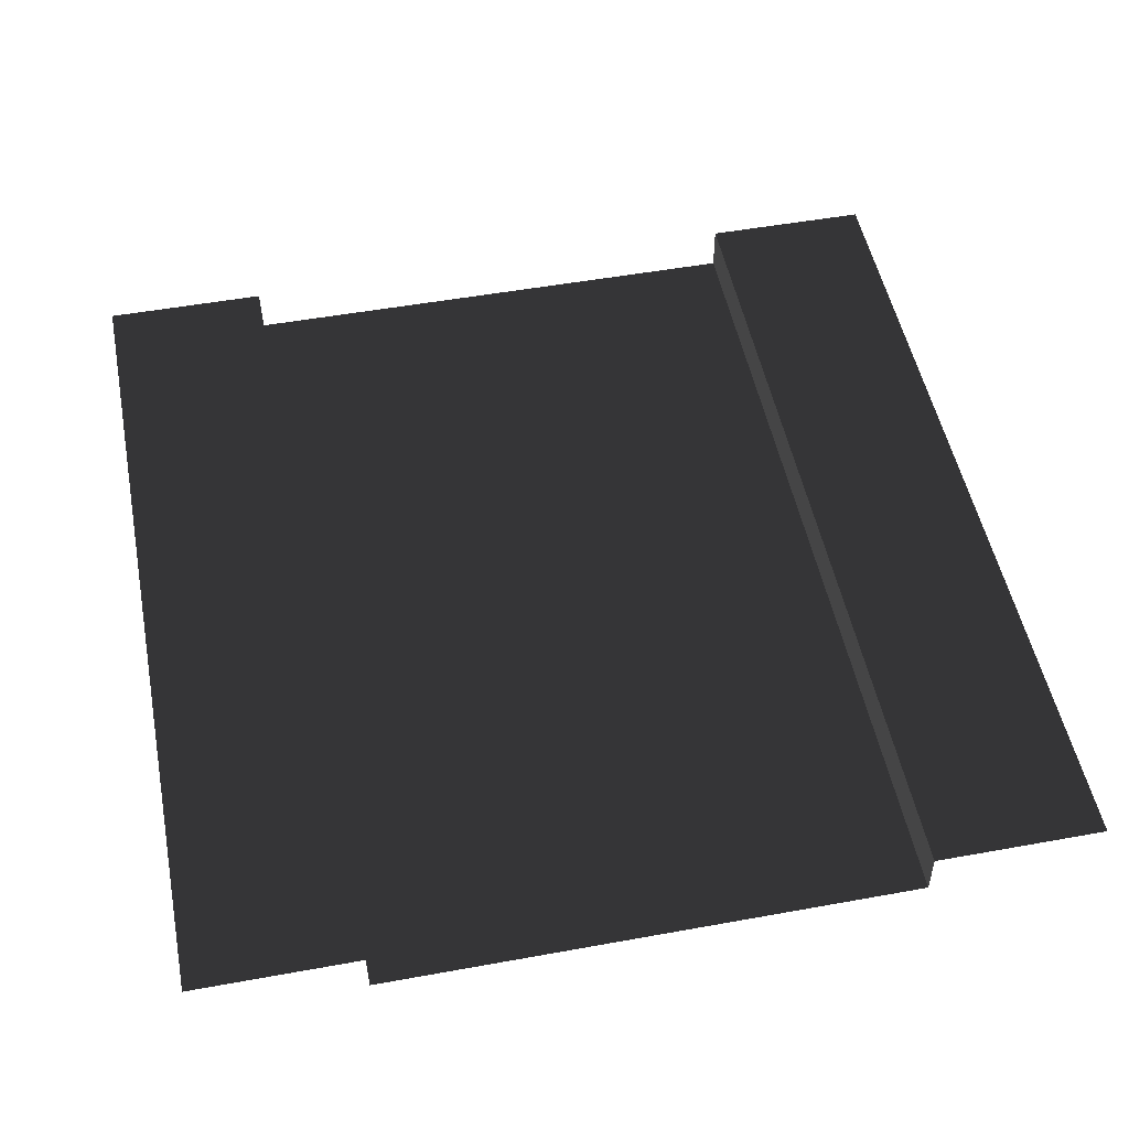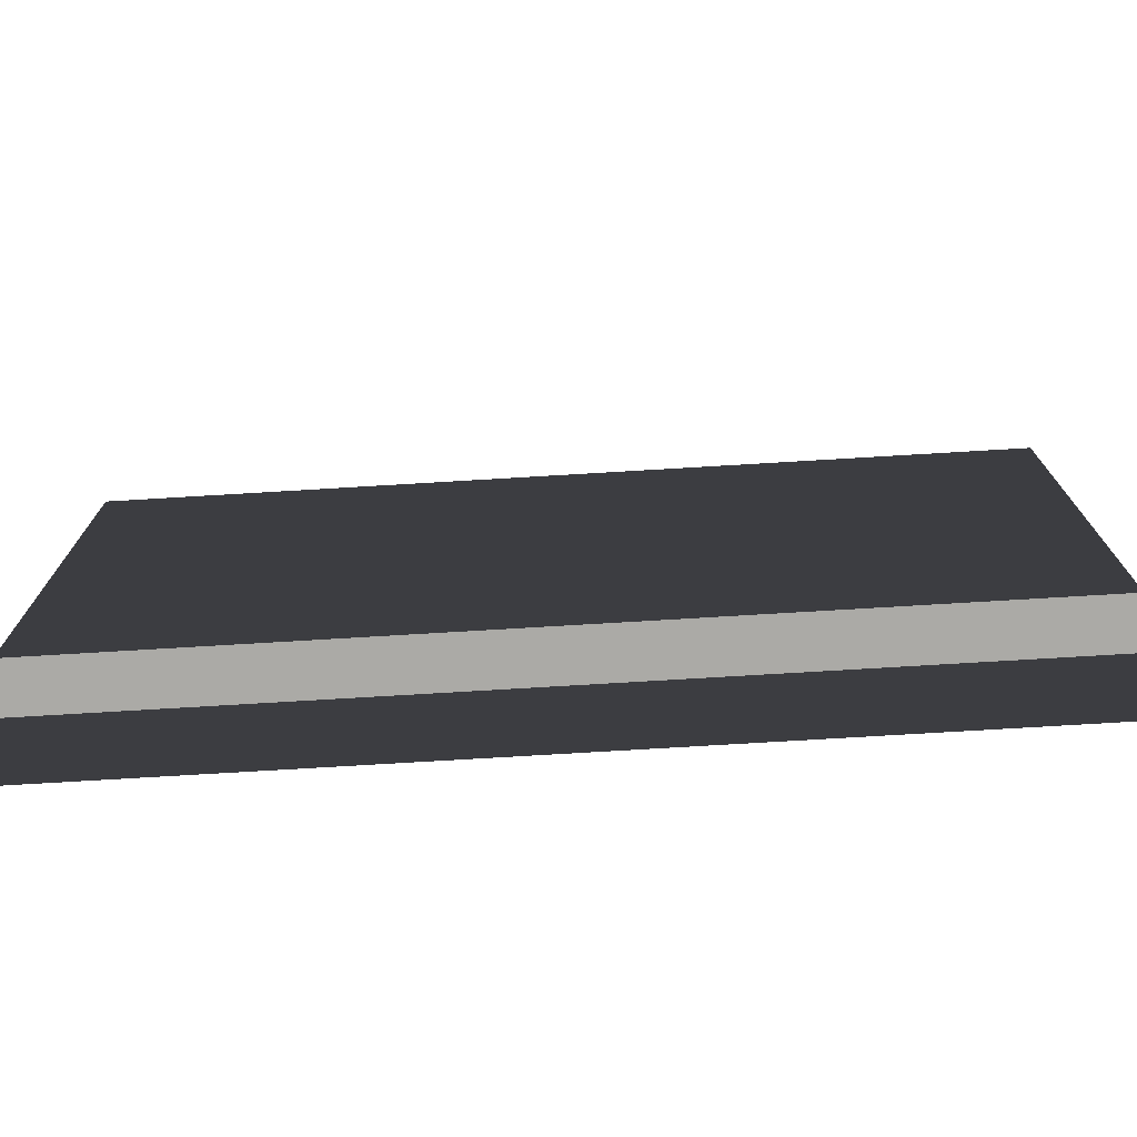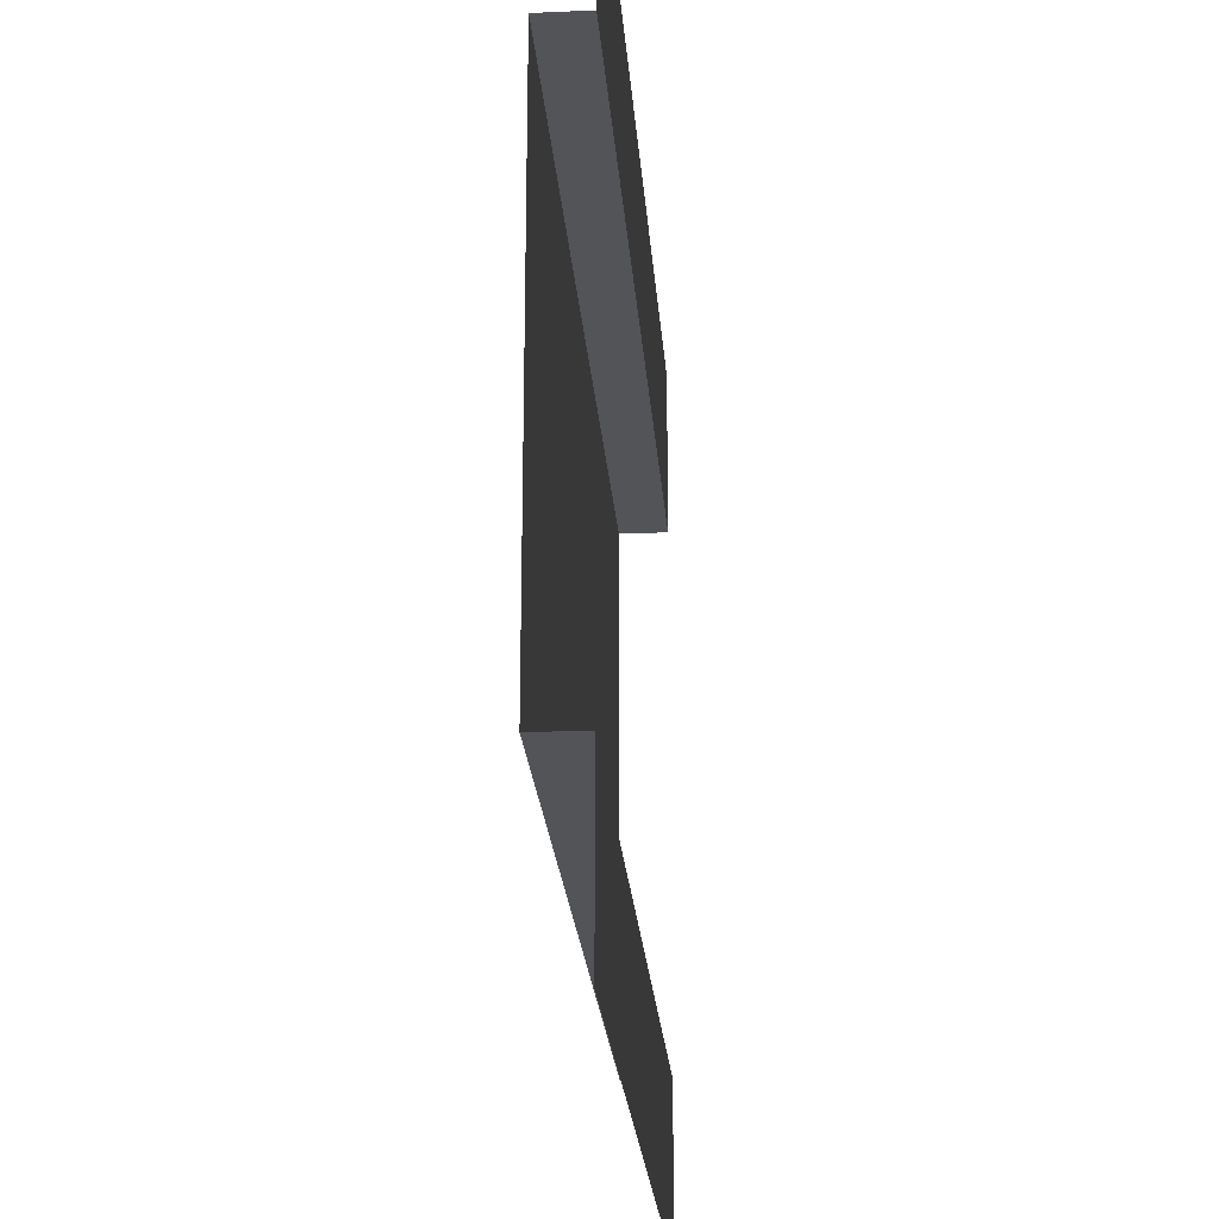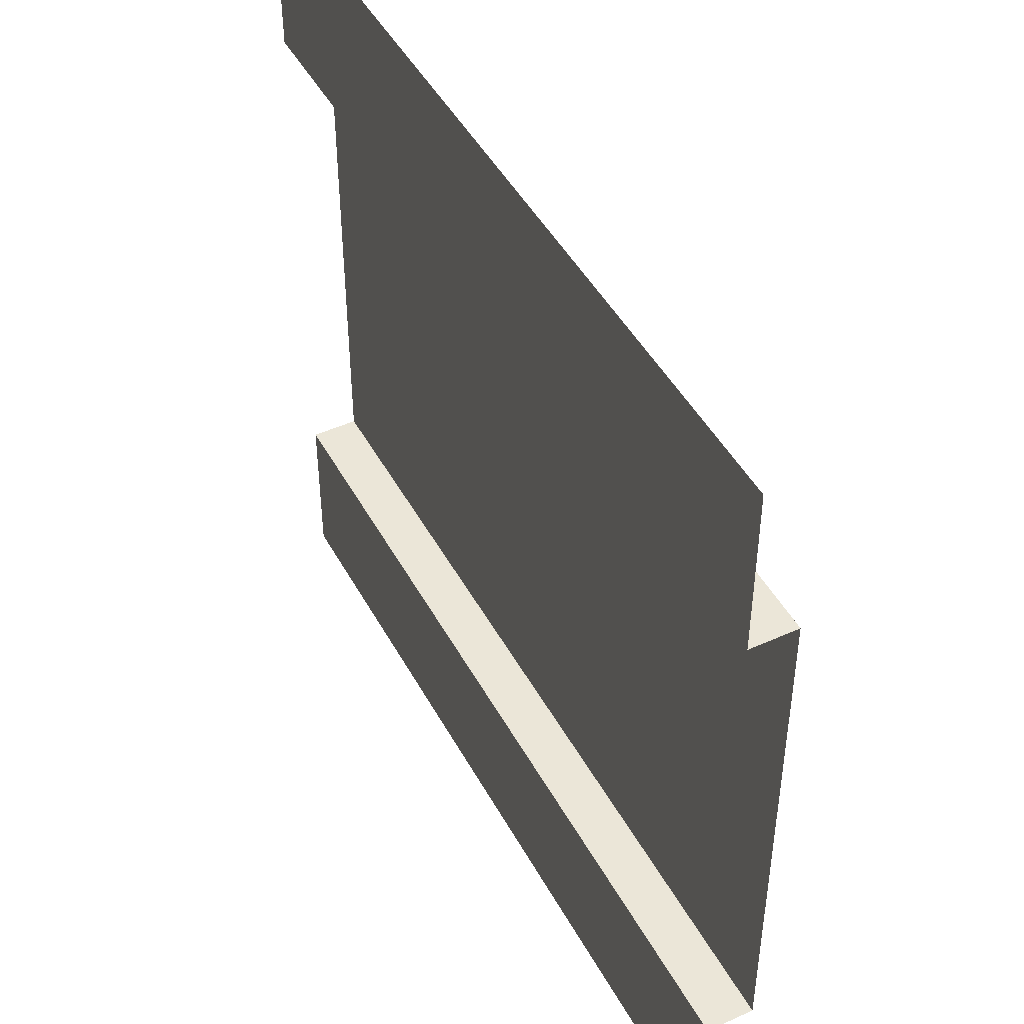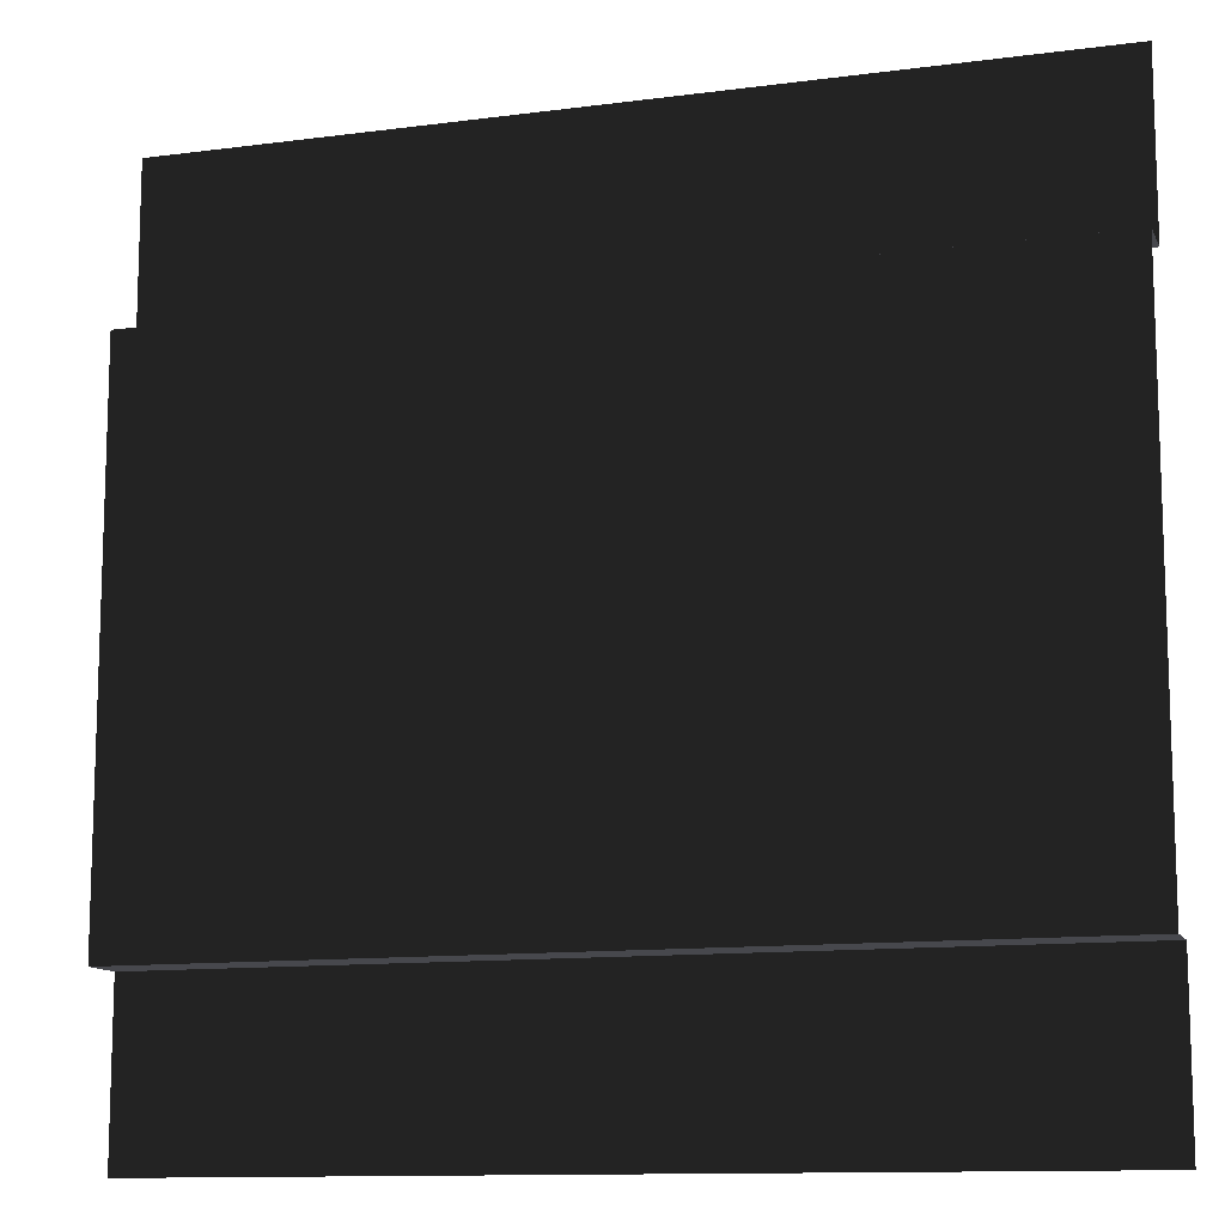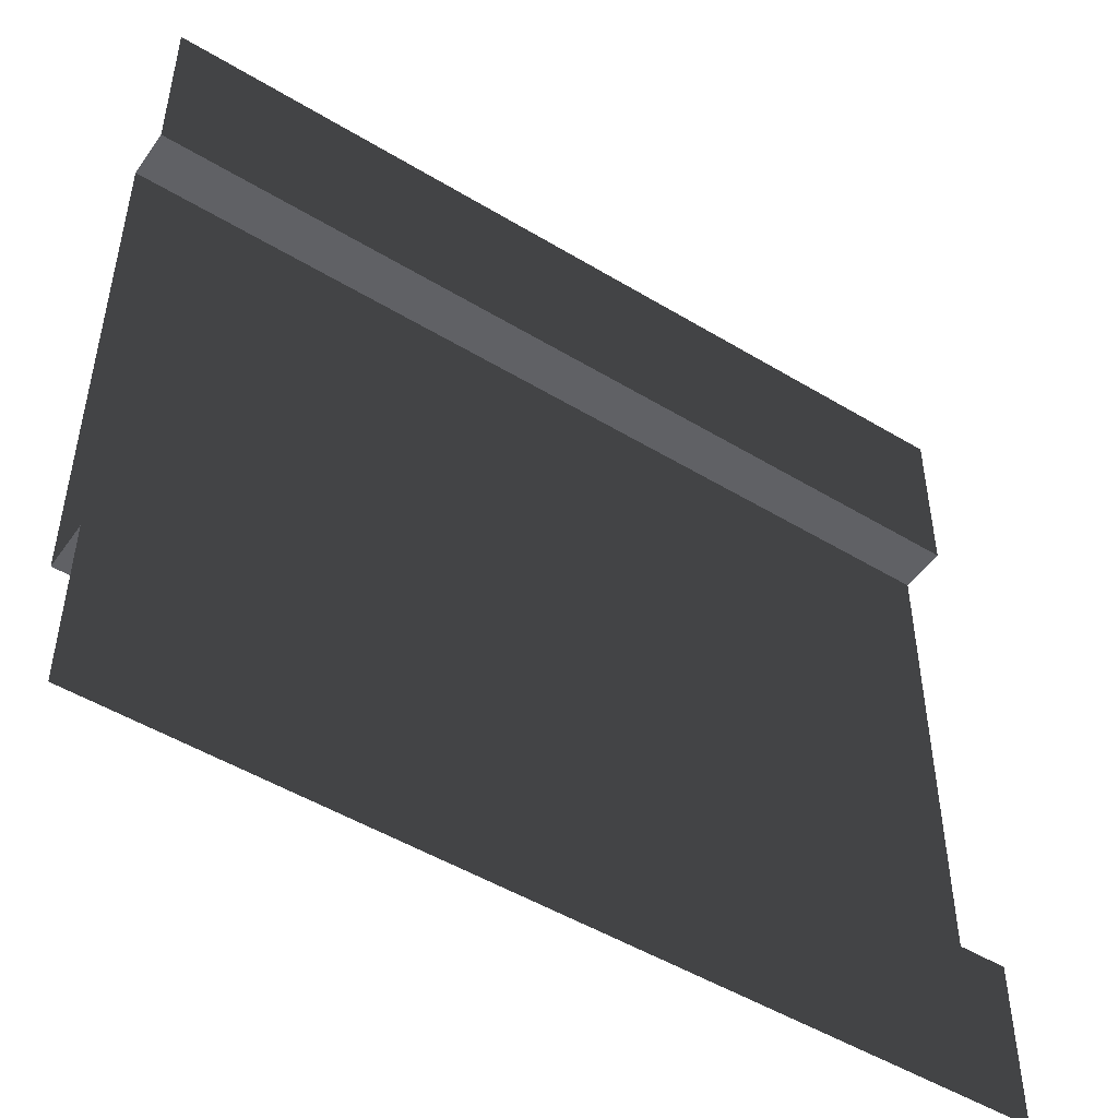
<metadata>
{"format":"obj","ext":"obj","renderer":"f3d","projection":"perspective","resolution":1024,"background":"white","views":[{"elev":51.0,"azim":78.8,"up":"+Z"},{"elev":-75.8,"azim":-176.6,"up":"+Y"},{"elev":-23.2,"azim":-85.7,"up":"+Y"},{"elev":46.4,"azim":62.7,"up":"+Y"},{"elev":-11.9,"azim":-162.6,"up":"+Y"},{"elev":-49.5,"azim":-33.8,"up":"+Y"}]}
</metadata>
<code>
v 1.589e-07 5 2.586e-12
v 5 5 -1.986e-08
v 5 4.027 -1.986e-08
v 1.589e-07 4.027 2.586e-12
v 5 4.027 -1.986e-08
v 5 4.027 -0.272
v 1.337e-07 4.027 -0.272
v 1.589e-07 4.027 2.586e-12
v 5 0.9559 -1.986e-08
v 5 -5.563e-07 -1.986e-08
v 1.589e-07 -5.563e-07 2.586e-12
v 1.589e-07 0.9559 2.586e-12
v 5 0.9559 -0.272
v 5 0.9559 -1.986e-08
v 1.589e-07 0.9559 2.586e-12
v 1.337e-07 0.9559 -0.272
v 5 4.027 -0.272
v 5 0.9559 -0.272
v 1.337e-07 0.9559 -0.272
v 1.337e-07 4.027 -0.272
g SD_Env_Wall_101_2327_487
f 1 3 2
f 1 4 3
f 5 7 6
f 5 8 7
f 9 11 10
f 9 12 11
f 13 15 14
f 13 16 15
f 17 19 18
f 17 20 19

</code>
